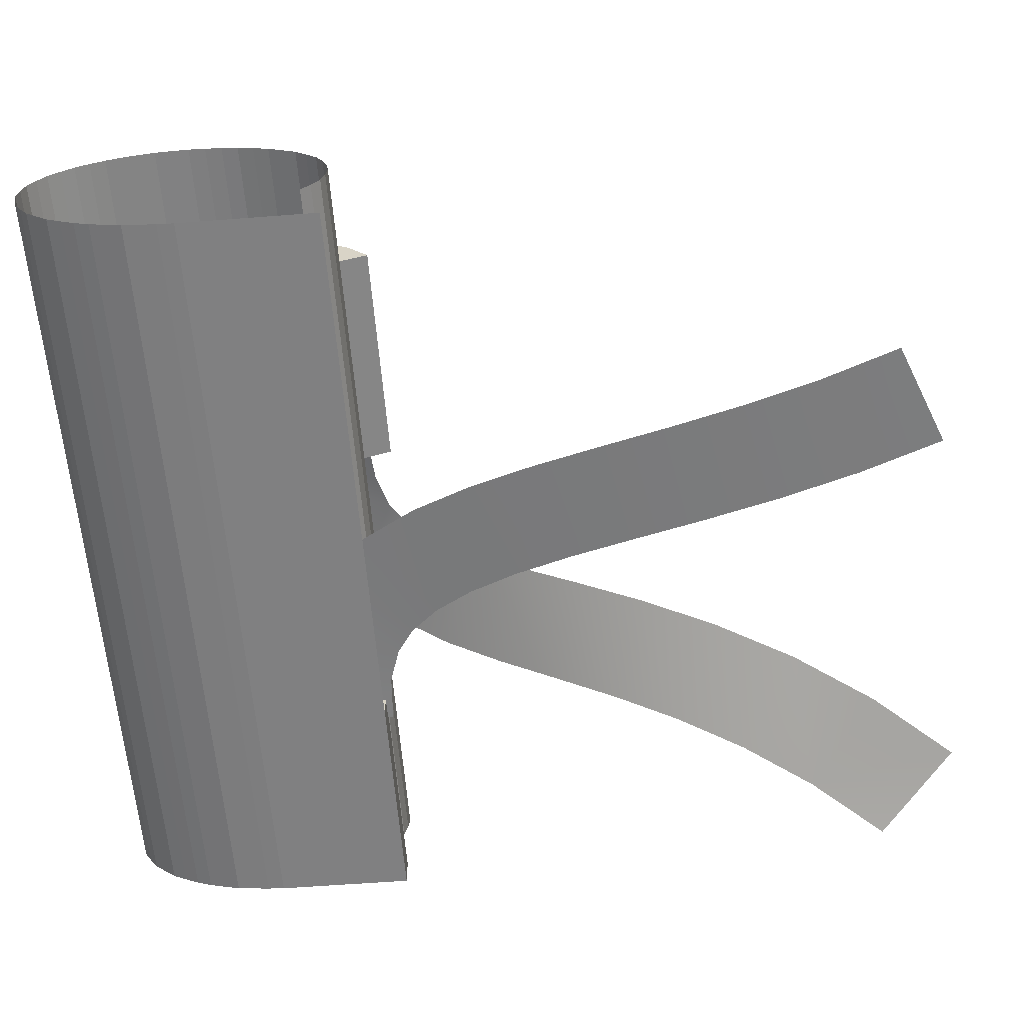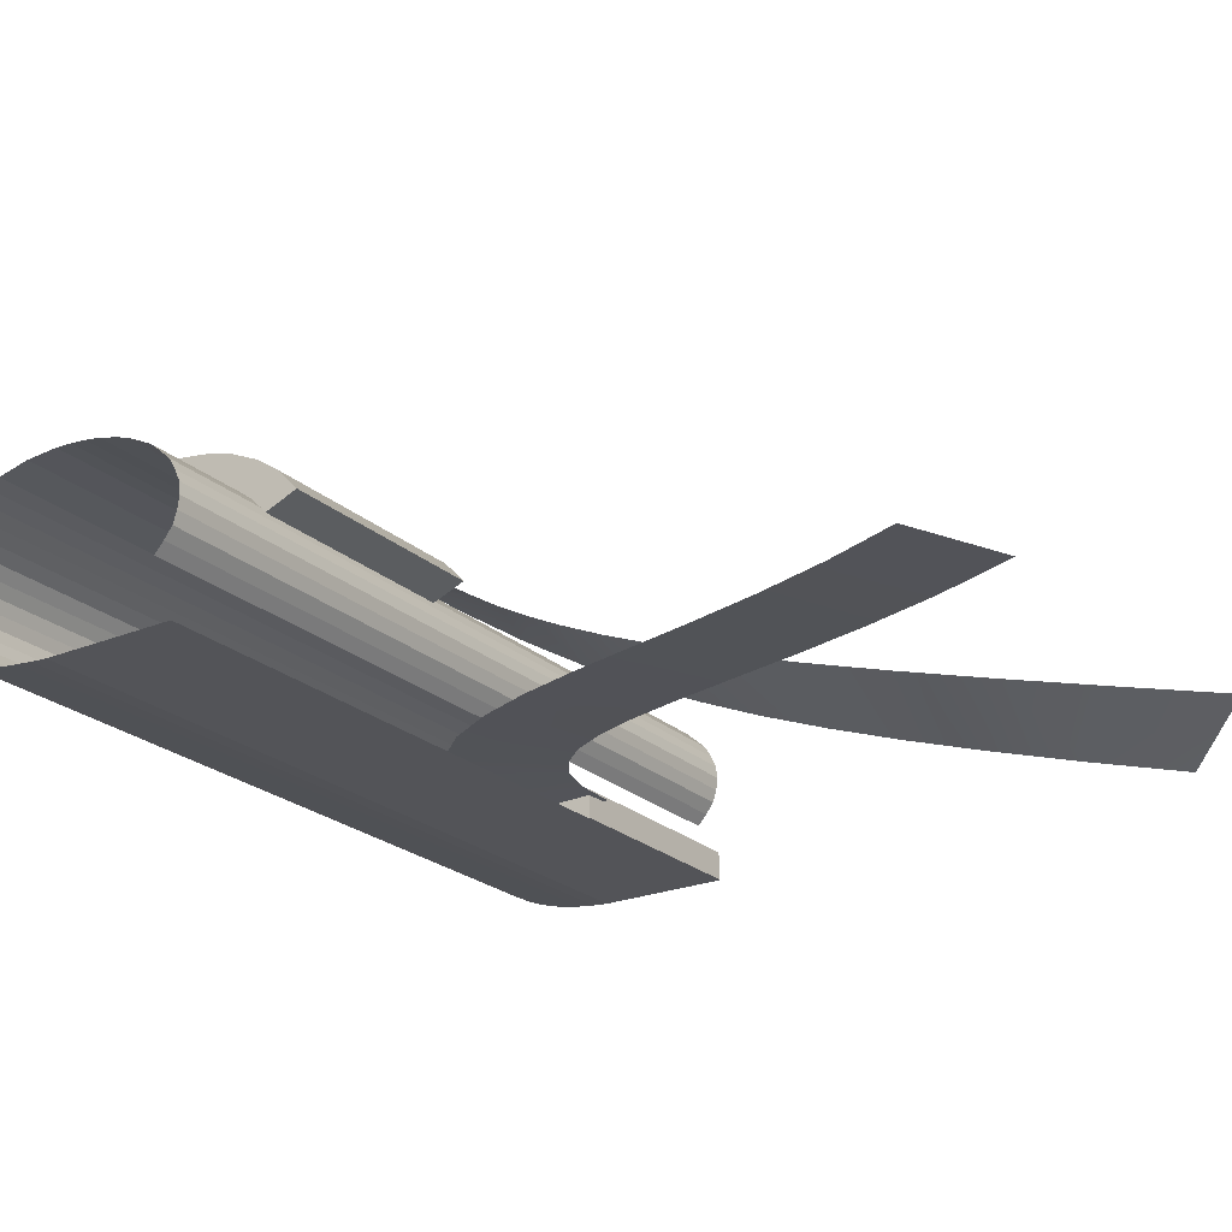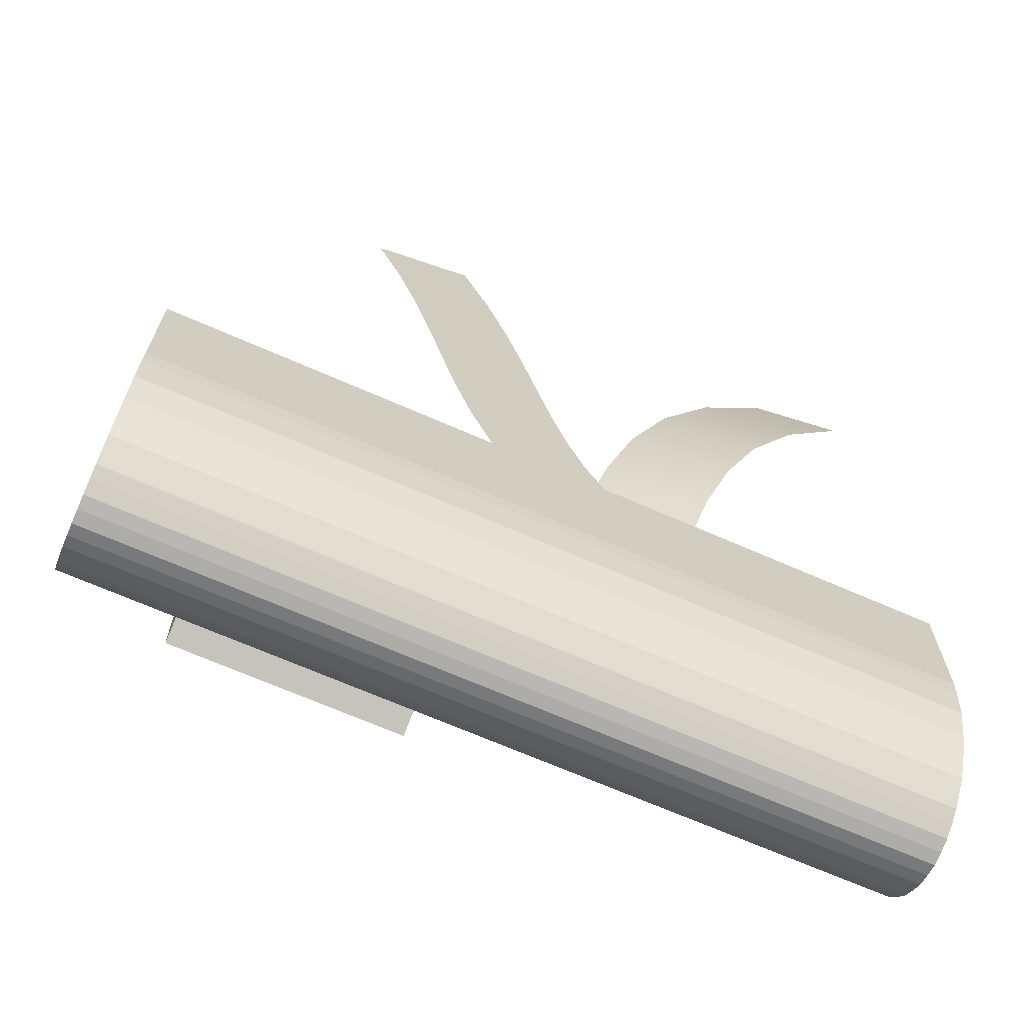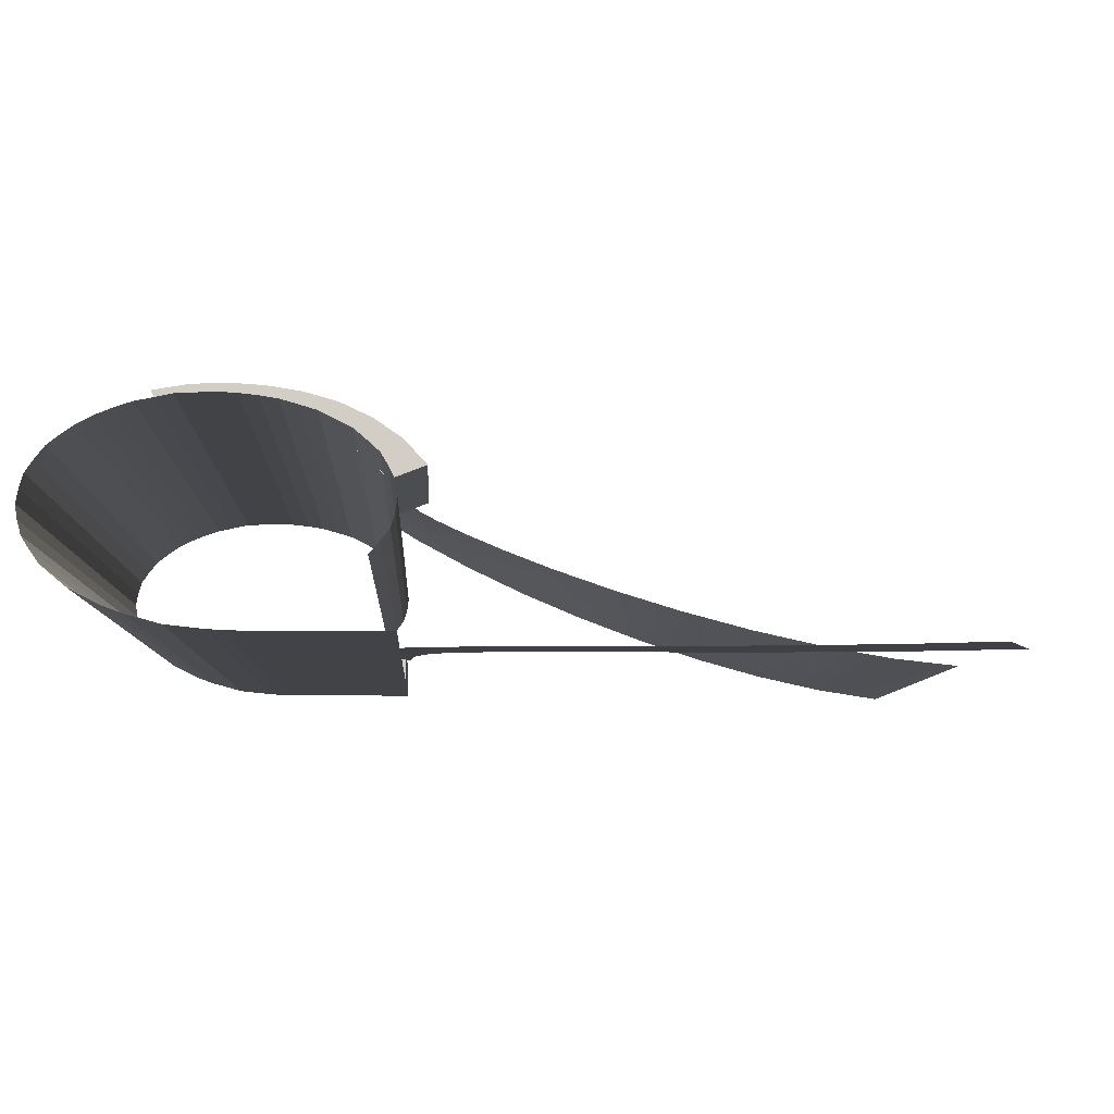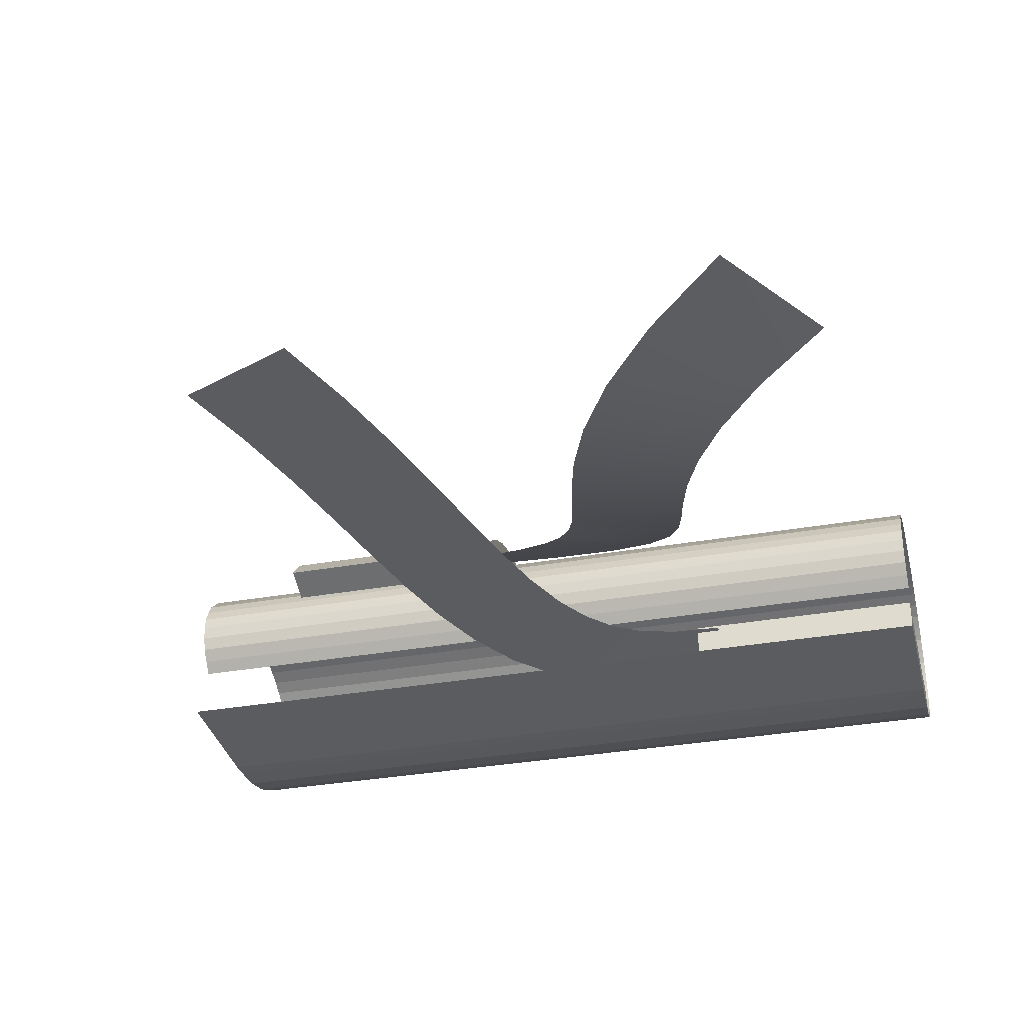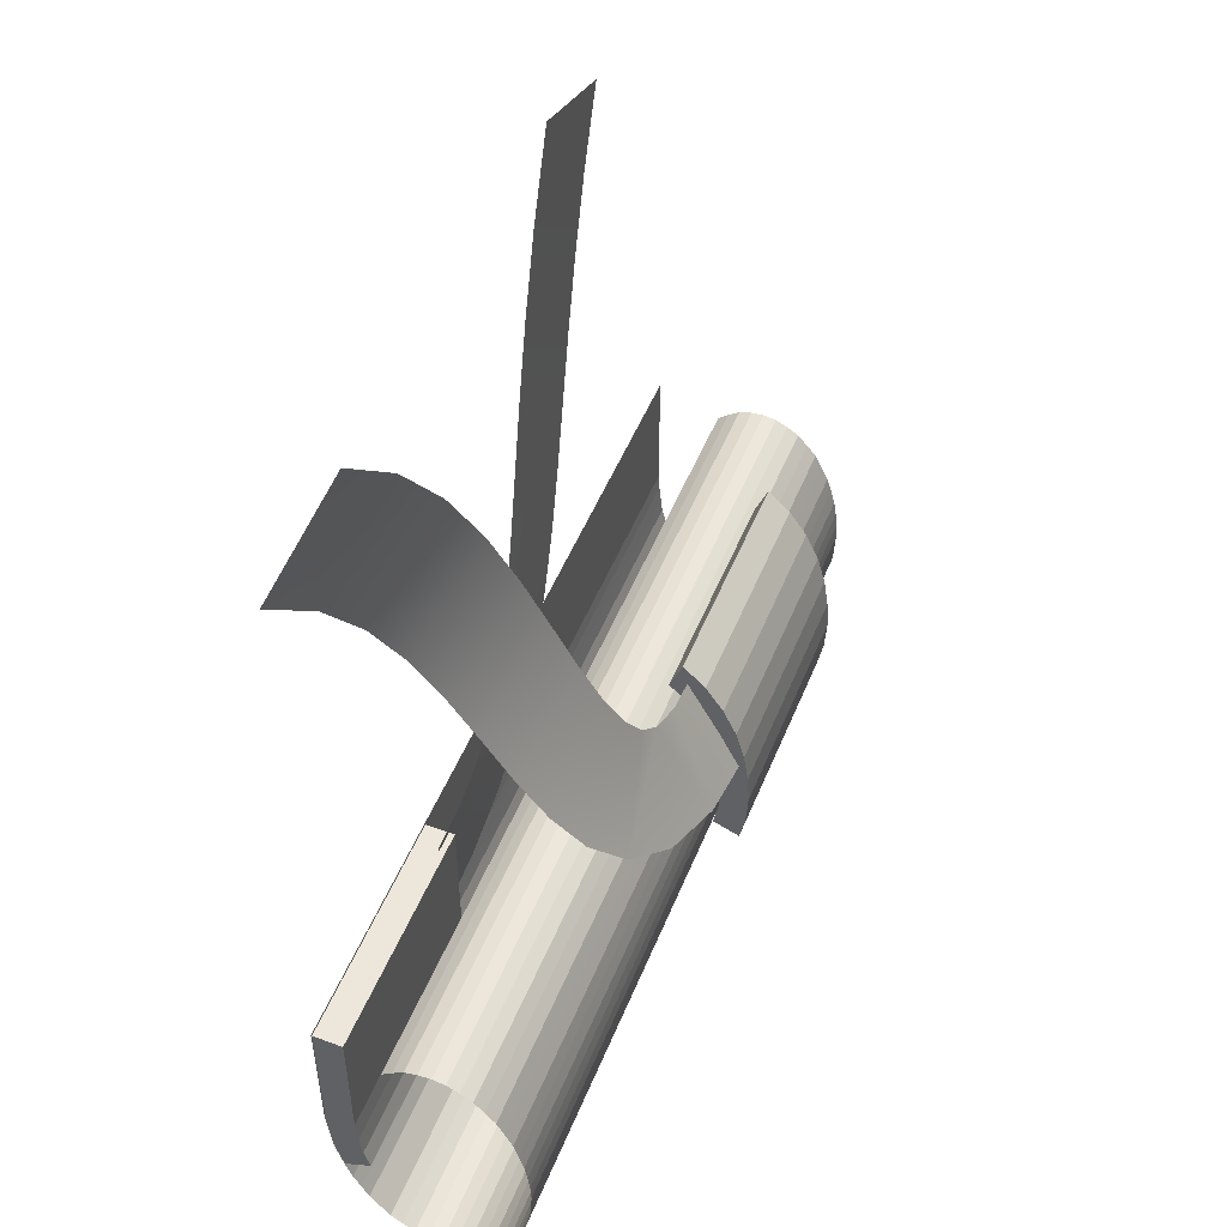
<metadata>
{"format":"obj","ext":"obj","renderer":"f3d","projection":"perspective","resolution":1024,"background":"white","views":[{"elev":-60.1,"azim":-85.5,"up":"+Y"},{"elev":-23.6,"azim":-55.4,"up":"+Y"},{"elev":-68.7,"azim":-23.7,"up":"+Z"},{"elev":-7.0,"azim":-92.8,"up":"+Y"},{"elev":-34.2,"azim":13.4,"up":"+Y"},{"elev":51.3,"azim":111.9,"up":"+Z"}]}
</metadata>
<code>
o Paper
v -0.4555 0.004749 -0.01201
v 0.4555 0.004749 -0.01201
v -0.4555 0.07589 -0.03918
v 0.4555 0.07589 -0.03918
v -0.4555 0.08815 -0.02837
v -0.4555 0.101 -0.01873
v -0.4555 0.1154 -0.01422
v -0.4555 0.1299 -0.01232
v -0.4555 0.1446 -0.01433
v -0.4555 0.1585 -0.02059
v -0.4555 0.1719 -0.02874
v -0.4555 0.1832 -0.04126
v -0.4555 0.1943 -0.05427
v -0.4555 0.2025 -0.07054
v -0.4555 0.2107 -0.0869
v -0.4555 0.2161 -0.1051
v -0.4555 0.2213 -0.1235
v -0.4555 0.2243 -0.1426
v -0.4555 0.2264 -0.162
v -0.4555 0.2274 -0.1814
v -0.4555 0.2264 -0.201
v -0.4555 0.2254 -0.2206
v -0.4555 0.2215 -0.2395
v -0.4555 0.2175 -0.2583
v -0.4555 0.2114 -0.2761
v -0.4555 0.2044 -0.2934
v -0.4555 0.1961 -0.3095
v -0.4555 0.1861 -0.3239
v -0.4555 0.1754 -0.3372
v -0.4555 0.1627 -0.3473
v -0.4555 0.1497 -0.3563
v -0.4555 0.1352 -0.3606
v -0.4555 0.1208 -0.3635
v -0.4555 0.1061 -0.3613
v -0.4555 0.09165 -0.3577
v -0.4555 0.07824 -0.3494
v -0.4555 0.06521 -0.3403
v -0.4555 0.05421 -0.3272
v -0.4555 0.04321 -0.3141
v -0.4555 0.03491 -0.2979
v -0.4555 0.02682 -0.2815
v -0.4555 0.02033 -0.264
v -0.4555 0.01529 -0.2456
v -0.4555 0.01026 -0.2272
v -0.4555 0.008148 -0.2078
v -0.4555 0.006158 -0.1883
v -0.4555 0.004749 -0.1689
v -0.4555 0.004749 -0.1493
v -0.4555 0.004749 -0.1297
v -0.4555 0.004749 -0.11
v -0.4555 0.004749 -0.09044
v -0.4555 0.004749 -0.07083
v -0.4555 0.004749 -0.05122
v -0.4555 0.004749 -0.03161
v 0.4555 0.004749 -0.03161
v 0.4555 0.004749 -0.05122
v 0.4555 0.004749 -0.07083
v 0.4555 0.004749 -0.09044
v 0.4555 0.004749 -0.11
v 0.4555 0.004749 -0.1297
v 0.4555 0.004749 -0.1493
v 0.4555 0.004749 -0.1689
v 0.4555 0.006158 -0.1883
v 0.4555 0.008148 -0.2078
v 0.4555 0.01026 -0.2272
v 0.4555 0.01529 -0.2456
v 0.4555 0.02033 -0.264
v 0.4555 0.02682 -0.2815
v 0.4555 0.03491 -0.2979
v 0.4555 0.04321 -0.3141
v 0.4555 0.05421 -0.3272
v 0.4555 0.06521 -0.3403
v 0.4555 0.07824 -0.3494
v 0.4555 0.09165 -0.3577
v 0.4555 0.1061 -0.3613
v 0.4555 0.1208 -0.3635
v 0.4555 0.1352 -0.3606
v 0.4555 0.1497 -0.3563
v 0.4555 0.1627 -0.3473
v 0.4555 0.1754 -0.3372
v 0.4555 0.1861 -0.3239
v 0.4555 0.1961 -0.3095
v 0.4555 0.2044 -0.2934
v 0.4555 0.2114 -0.2761
v 0.4555 0.2175 -0.2583
v 0.4555 0.2215 -0.2395
v 0.4555 0.2254 -0.2206
v 0.4555 0.2264 -0.201
v 0.4555 0.2274 -0.1814
v 0.4555 0.2264 -0.162
v 0.4555 0.2243 -0.1426
v 0.4555 0.2213 -0.1235
v 0.4555 0.2161 -0.1051
v 0.4555 0.2107 -0.0869
v 0.4555 0.2025 -0.07054
v 0.4555 0.1943 -0.05427
v 0.4555 0.1832 -0.04126
v 0.4555 0.1719 -0.02874
v 0.4555 0.1585 -0.02059
v 0.4555 0.1446 -0.01433
v 0.4555 0.1299 -0.01232
v 0.4555 0.1154 -0.01422
v 0.4555 0.101 -0.01873
v 0.4555 0.08815 -0.02837
v -0.06768 0.2214 -0.2446
v -0.328 0.2214 -0.2446
v -0.06768 0.1657 -0.02346
v -0.328 0.1657 -0.02346
v -0.06768 0.1805 0.01492
v -0.06768 0.2527 -0.2567
v -0.328 0.2527 -0.2567
v -0.328 0.1805 0.01492
v -0.06768 0.2216 -0.1208
v -0.328 0.2216 -0.1208
v -0.06768 0.2528 -0.1084
v -0.328 0.2528 -0.1084
v -0.328 0.2008 -0.06465
v -0.328 0.227 -0.03903
v -0.06768 0.2008 -0.06465
v -0.06768 0.227 -0.03903
v -0.06768 0.2284 -0.1827
v -0.06768 0.2609 -0.1827
v -0.328 0.2284 -0.1827
v -0.328 0.2609 -0.1827
v -0.06768 0.2268 -0.2141
v -0.06768 0.259 -0.2201
v -0.328 0.2268 -0.2141
v -0.328 0.259 -0.2201
v -0.328 0.2263 -0.1515
v -0.328 0.2585 -0.1454
v -0.06768 0.2263 -0.1515
v -0.06768 0.2585 -0.1454
v -0.06768 0.2134 -0.09129
v -0.06768 0.2427 -0.07251
v -0.328 0.2134 -0.09129
v -0.328 0.2427 -0.07251
v -0.328 0.185 -0.04148
v -0.328 0.2065 -0.009107
v -0.06768 0.185 -0.04148
v -0.06768 0.2065 -0.009107
v 0.4555 0.03833 -0.012
v 0.1952 0.03833 -0.012
v 0.4555 0.05005 -0.2423
v 0.1952 0.05005 -0.2423
v 0.4555 0.02003 -0.2589
v 0.4555 0.00579 -0.012
v 0.1952 0.00579 -0.012
v 0.1952 0.02003 -0.2589
v 0.4555 0.03828 -0.1347
v 0.1952 0.03828 -0.1347
v 0.4555 0.005789 -0.1369
v 0.1952 0.005789 -0.1369
v 0.1952 0.04048 -0.1926
v 0.1952 0.008307 -0.1991
v 0.4555 0.04048 -0.1926
v 0.4555 0.008307 -0.1991
v 0.4555 0.03832 -0.07335
v 0.4555 0.00579 -0.07447
v 0.1952 0.03832 -0.07335
v 0.1952 0.00579 -0.07447
v 0.4555 0.03832 -0.04267
v 0.4555 0.00579 -0.04324
v 0.1952 0.03832 -0.04267
v 0.1952 0.00579 -0.04324
v 0.1952 0.0383 -0.104
v 0.1952 0.005789 -0.1057
v 0.4555 0.0383 -0.104
v 0.4555 0.005789 -0.1057
v 0.4555 0.03826 -0.1654
v 0.4555 0.005788 -0.1682
v 0.1952 0.03826 -0.1654
v 0.1952 0.005788 -0.1682
v 0.1952 0.04351 -0.2187
v 0.1952 0.01205 -0.2297
v 0.4555 0.04351 -0.2187
v 0.4555 0.01205 -0.2297
v -0.09714 0.25 -0.1291
v -0.09578 0.1863 -0.01393
v -0.001394 0.2428 -0.123
v -0.03094 0.1858 -0.008119
v 0.07576 0.2256 -0.09796
v 0.007538 0.1812 0.005427
v 0.1326 0.1998 -0.0542
v 0.0304 0.1742 0.02465
v 0.168 0.1699 0.001286
v 0.04778 0.1629 0.05432
v 0.1884 0.1399 0.06197
v 0.06226 0.1461 0.09876
v 0.2019 0.1111 0.1263
v 0.07484 0.1254 0.1573
v 0.2144 0.08379 0.1944
v 0.08857 0.1031 0.2275
v 0.2307 0.05879 0.2663
v 0.1077 0.08134 0.3073
v 0.255 0.03691 0.3418
v 0.1371 0.062 0.3945
v 0.2916 0.01906 0.4207
v 0.1815 0.04696 0.4871
v 0.3452 0.006318 0.5032
v 0.2452 0.03793 0.5827
v 0.4206 -2.7e-05 0.589
v 0.3323 0.0364 0.6794
v 0.2213 0.032 -0.005776
v 0.2258 0.02799 -0.1372
v 0.1665 0.03168 -0.002255
v 0.1415 0.02791 -0.1314
v 0.1265 0.03107 0.01065
v 0.06847 0.02726 -0.1074
v 0.09582 0.03025 0.03166
v 0.00813 0.02616 -0.06636
v 0.06956 0.02919 0.06266
v -0.03837 0.02479 -0.01248
v 0.04591 0.02789 0.1057
v -0.07313 0.02332 0.04983
v 0.02464 0.02641 0.1608
v -0.09977 0.02186 0.1182
v 0.005187 0.02486 0.2266
v -0.1216 0.02048 0.1917
v -0.01366 0.02333 0.3013
v -0.1413 0.01923 0.2696
v -0.03355 0.02193 0.3833
v -0.1611 0.01817 0.3513
v -0.05633 0.02076 0.4712
v -0.183 0.01738 0.4358
v -0.084 0.01993 0.5635
v -0.2089 0.01691 0.5222
v -0.1186 0.01952 0.6587
v -0.2406 0.01686 0.6097
f 104 3 5
f 2 54 1
f 55 53 54
f 56 52 53
f 57 51 52
f 58 50 51
f 59 49 50
f 60 48 49
f 61 47 48
f 62 46 47
f 63 45 46
f 64 44 45
f 65 43 44
f 66 42 43
f 67 41 42
f 68 40 41
f 69 39 40
f 70 38 39
f 71 37 38
f 72 36 37
f 73 35 36
f 74 34 35
f 75 33 34
f 76 32 33
f 77 31 32
f 78 30 31
f 79 29 30
f 80 28 29
f 81 27 28
f 82 26 27
f 83 25 26
f 84 24 25
f 85 23 24
f 86 22 23
f 87 21 22
f 88 20 21
f 89 19 20
f 90 18 19
f 91 17 18
f 92 16 17
f 93 15 16
f 94 14 15
f 95 13 14
f 96 12 13
f 97 11 12
f 98 10 11
f 99 9 10
f 100 8 9
f 101 7 8
f 102 6 7
f 103 5 6
f 104 4 3
f 2 55 54
f 55 56 53
f 56 57 52
f 57 58 51
f 58 59 50
f 59 60 49
f 60 61 48
f 61 62 47
f 62 63 46
f 63 64 45
f 64 65 44
f 65 66 43
f 66 67 42
f 67 68 41
f 68 69 40
f 69 70 39
f 70 71 38
f 71 72 37
f 72 73 36
f 73 74 35
f 74 75 34
f 75 76 33
f 76 77 32
f 77 78 31
f 78 79 30
f 79 80 29
f 80 81 28
f 81 82 27
f 82 83 26
f 83 84 25
f 84 85 24
f 85 86 23
f 86 87 22
f 87 88 21
f 88 89 20
f 89 90 19
f 90 91 18
f 91 92 17
f 92 93 16
f 93 94 15
f 94 95 14
f 95 96 13
f 96 97 12
f 97 98 11
f 98 99 10
f 99 100 9
f 100 101 8
f 101 102 7
f 102 103 6
f 103 104 5
f 107 137 139
f 138 109 140
f 107 112 108
f 106 110 105
f 108 138 137
f 105 126 125
f 113 134 133
f 114 130 129
f 130 115 132
f 113 129 131
f 119 140 139
f 117 136 135
f 136 120 134
f 119 135 133
f 121 127 125
f 128 122 126
f 123 128 127
f 121 132 131
f 127 111 106
f 111 126 110
f 125 106 105
f 125 122 121
f 131 115 113
f 131 123 121
f 124 132 122
f 129 124 123
f 133 114 113
f 116 134 115
f 135 116 114
f 133 120 119
f 139 109 107
f 137 118 117
f 118 140 120
f 139 117 119
f 107 108 137
f 138 112 109
f 107 109 112
f 106 111 110
f 108 112 138
f 105 110 126
f 113 115 134
f 114 116 130
f 130 116 115
f 113 114 129
f 119 120 140
f 117 118 136
f 136 118 120
f 119 117 135
f 121 123 127
f 128 124 122
f 123 124 128
f 121 122 132
f 127 128 111
f 111 128 126
f 125 127 106
f 125 126 122
f 131 132 115
f 131 129 123
f 124 130 132
f 129 130 124
f 133 135 114
f 116 136 134
f 135 136 116
f 133 134 120
f 139 140 109
f 137 138 118
f 118 138 140
f 139 137 117
f 143 173 175
f 174 145 176
f 143 148 144
f 142 146 141
f 144 174 173
f 141 162 161
f 149 170 169
f 150 166 165
f 166 151 168
f 149 165 167
f 155 176 175
f 153 172 171
f 172 156 170
f 155 171 169
f 157 163 161
f 164 158 162
f 159 164 163
f 157 168 167
f 163 147 142
f 147 162 146
f 161 142 141
f 161 158 157
f 167 151 149
f 167 159 157
f 160 168 158
f 165 160 159
f 169 150 149
f 152 170 151
f 171 152 150
f 169 156 155
f 175 145 143
f 173 154 153
f 154 176 156
f 175 153 155
f 143 144 173
f 174 148 145
f 143 145 148
f 142 147 146
f 144 148 174
f 141 146 162
f 149 151 170
f 150 152 166
f 166 152 151
f 149 150 165
f 155 156 176
f 153 154 172
f 172 154 156
f 155 153 171
f 157 159 163
f 164 160 158
f 159 160 164
f 157 158 168
f 163 164 147
f 147 164 162
f 161 163 142
f 161 162 158
f 167 168 151
f 167 165 159
f 160 166 168
f 165 166 160
f 169 171 150
f 152 172 170
f 171 172 152
f 169 170 156
f 175 176 145
f 173 174 154
f 154 174 176
f 175 173 153
f 180 177 178
f 182 179 180
f 182 183 181
f 184 185 183
f 186 187 185
f 188 189 187
f 190 191 189
f 192 193 191
f 194 195 193
f 196 197 195
f 198 199 197
f 202 199 200
f 180 179 177
f 182 181 179
f 182 184 183
f 184 186 185
f 186 188 187
f 188 190 189
f 190 192 191
f 192 194 193
f 194 196 195
f 196 198 197
f 198 200 199
f 202 201 199
f 204 205 203
f 206 207 205
f 210 207 208
f 212 209 210
f 214 211 212
f 216 213 214
f 218 215 216
f 220 217 218
f 222 219 220
f 224 221 222
f 226 223 224
f 228 225 226
f 204 206 205
f 206 208 207
f 210 209 207
f 212 211 209
f 214 213 211
f 216 215 213
f 218 217 215
f 220 219 217
f 222 221 219
f 224 223 221
f 226 225 223
f 228 227 225

</code>
